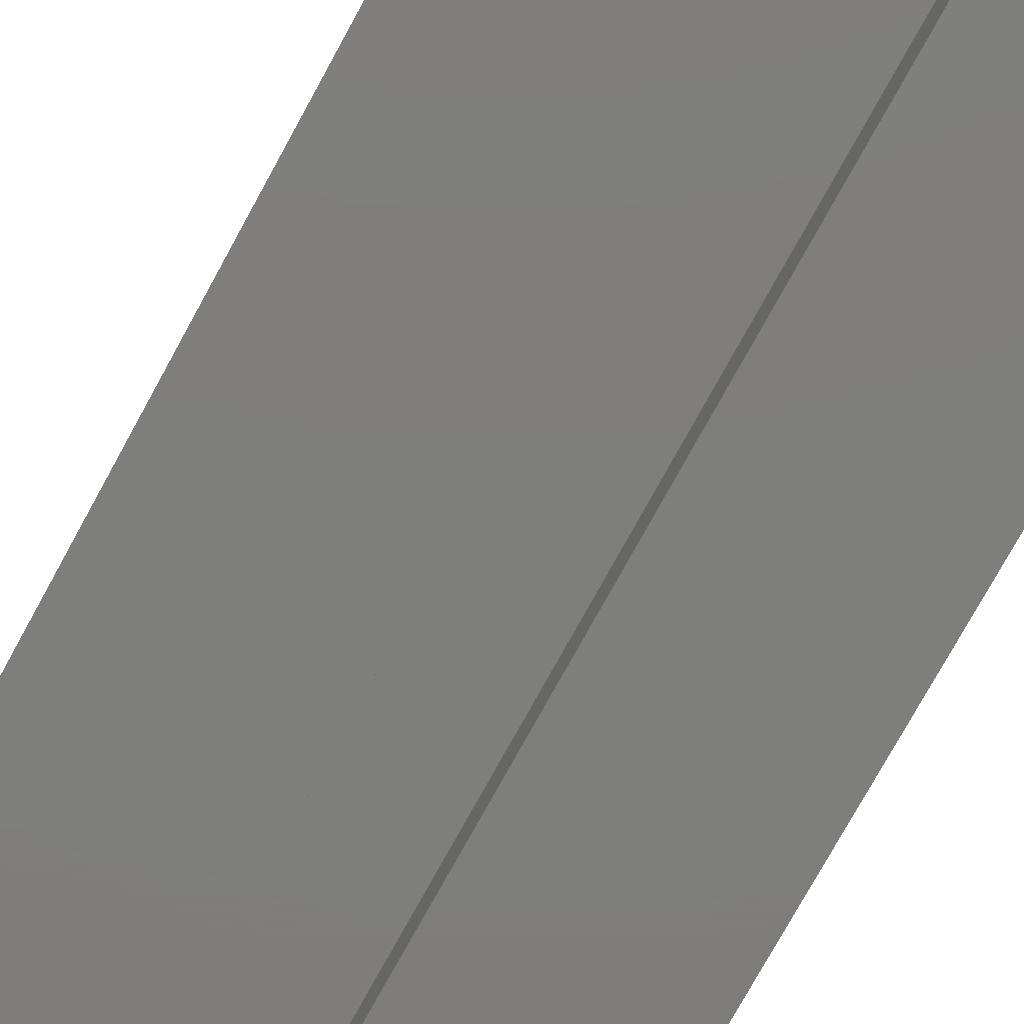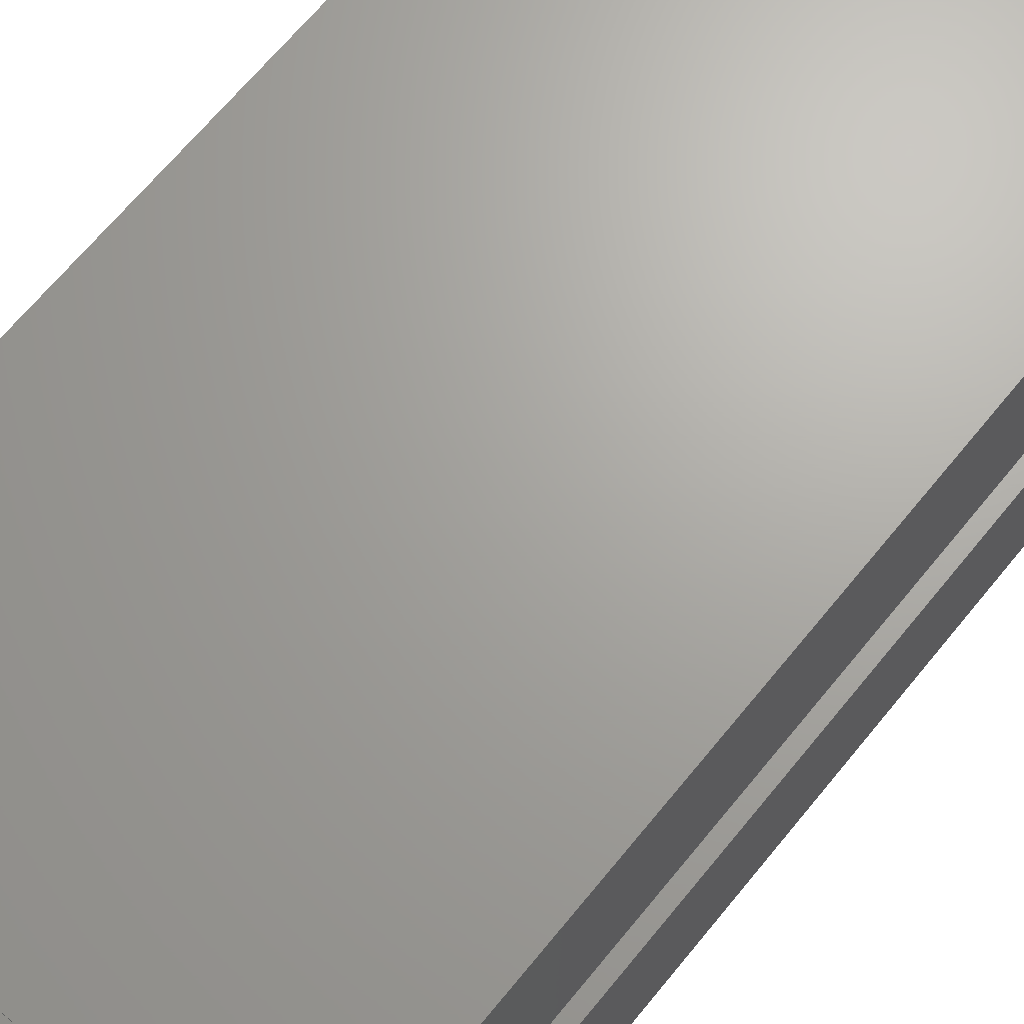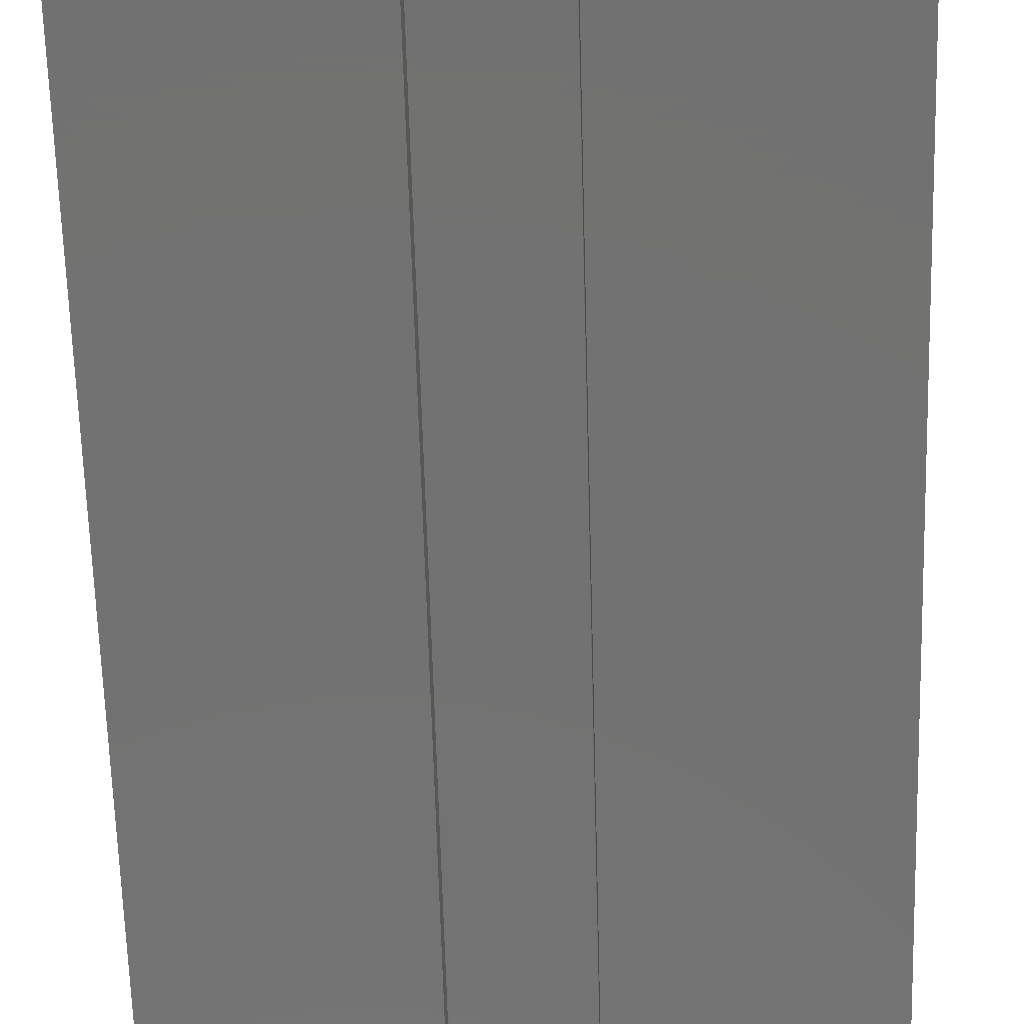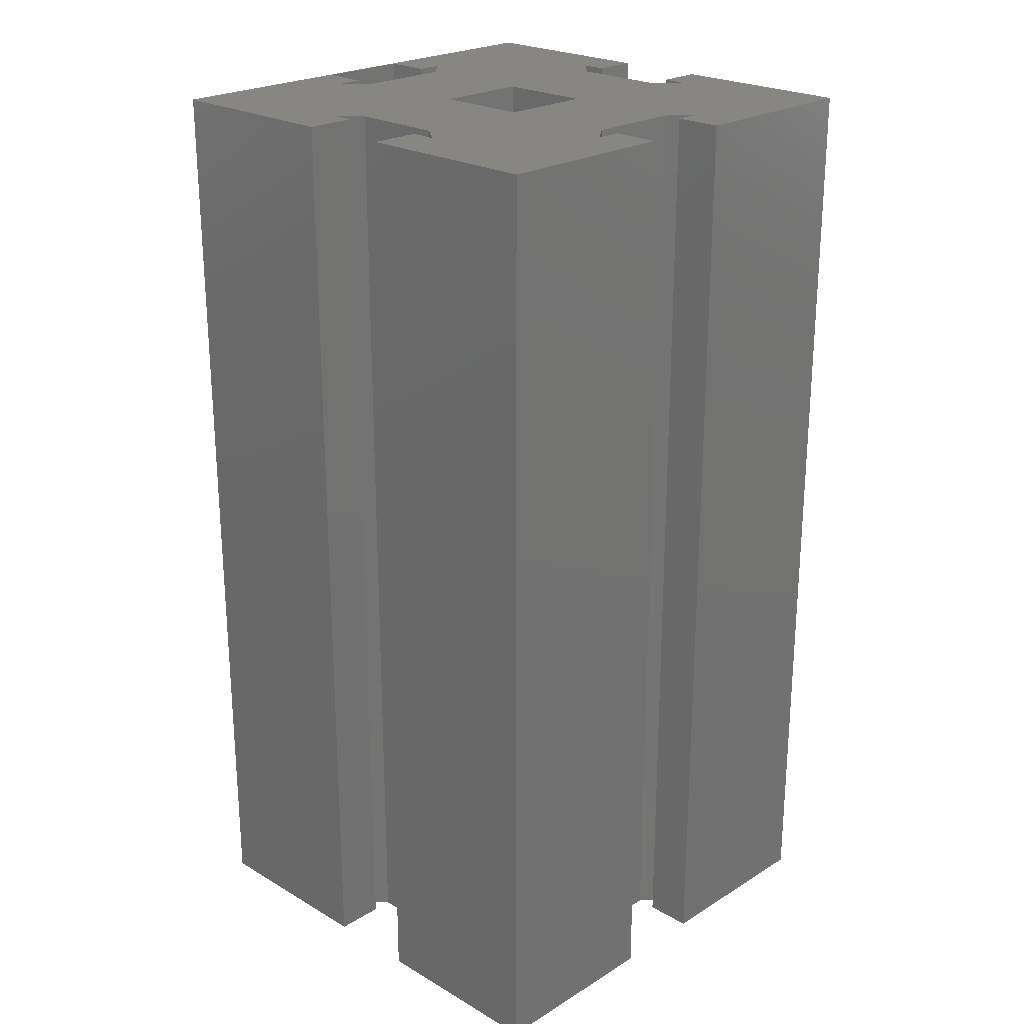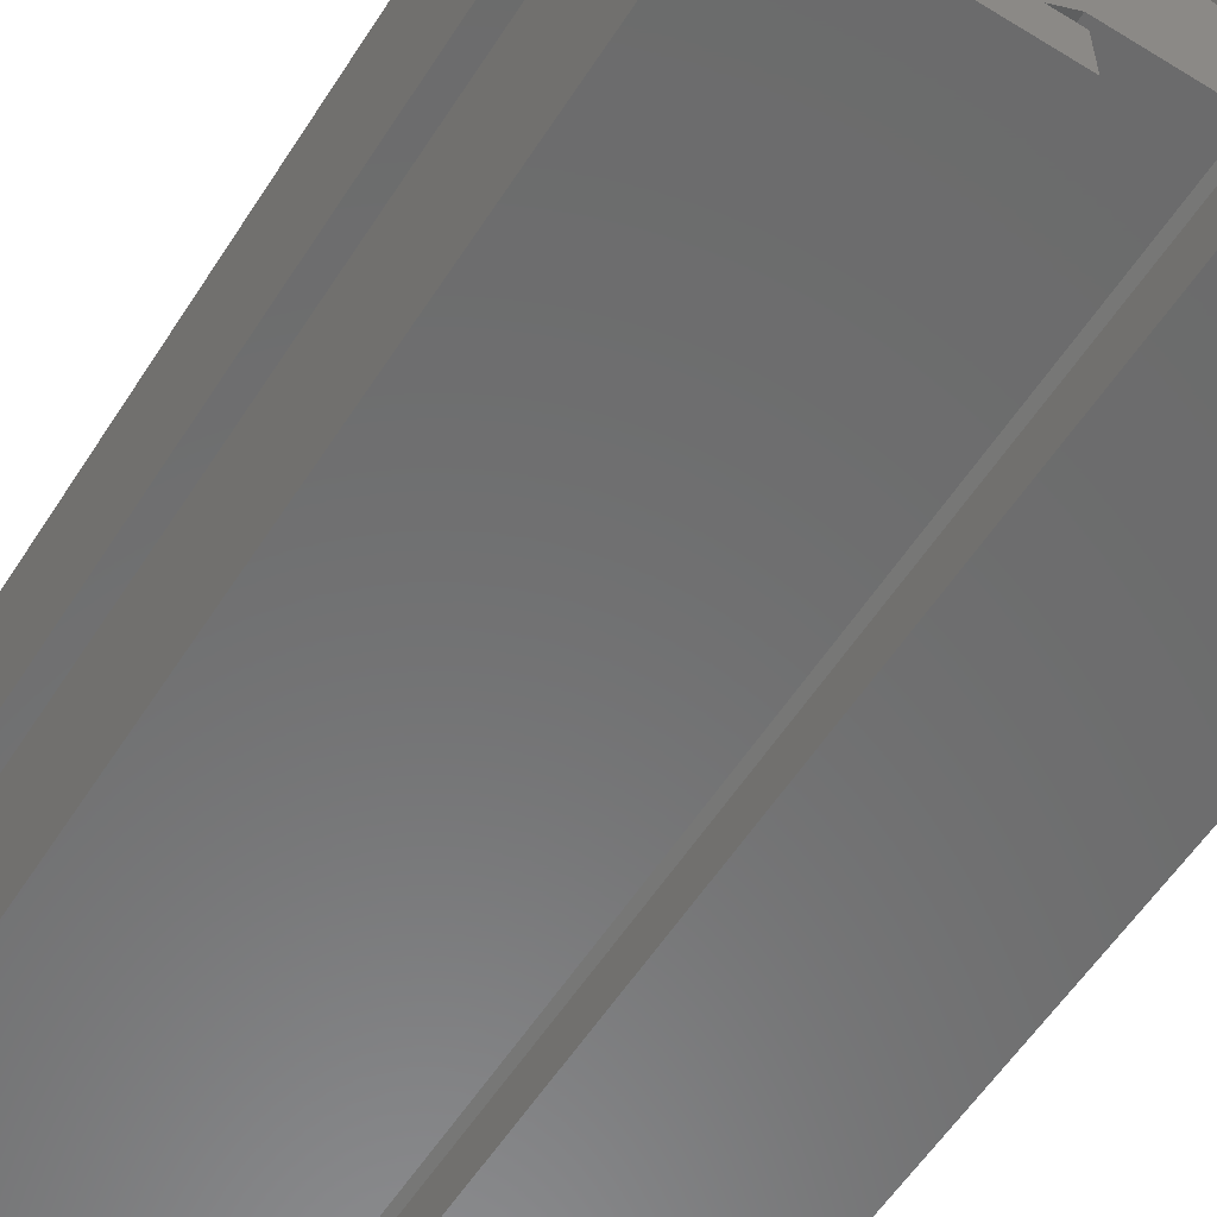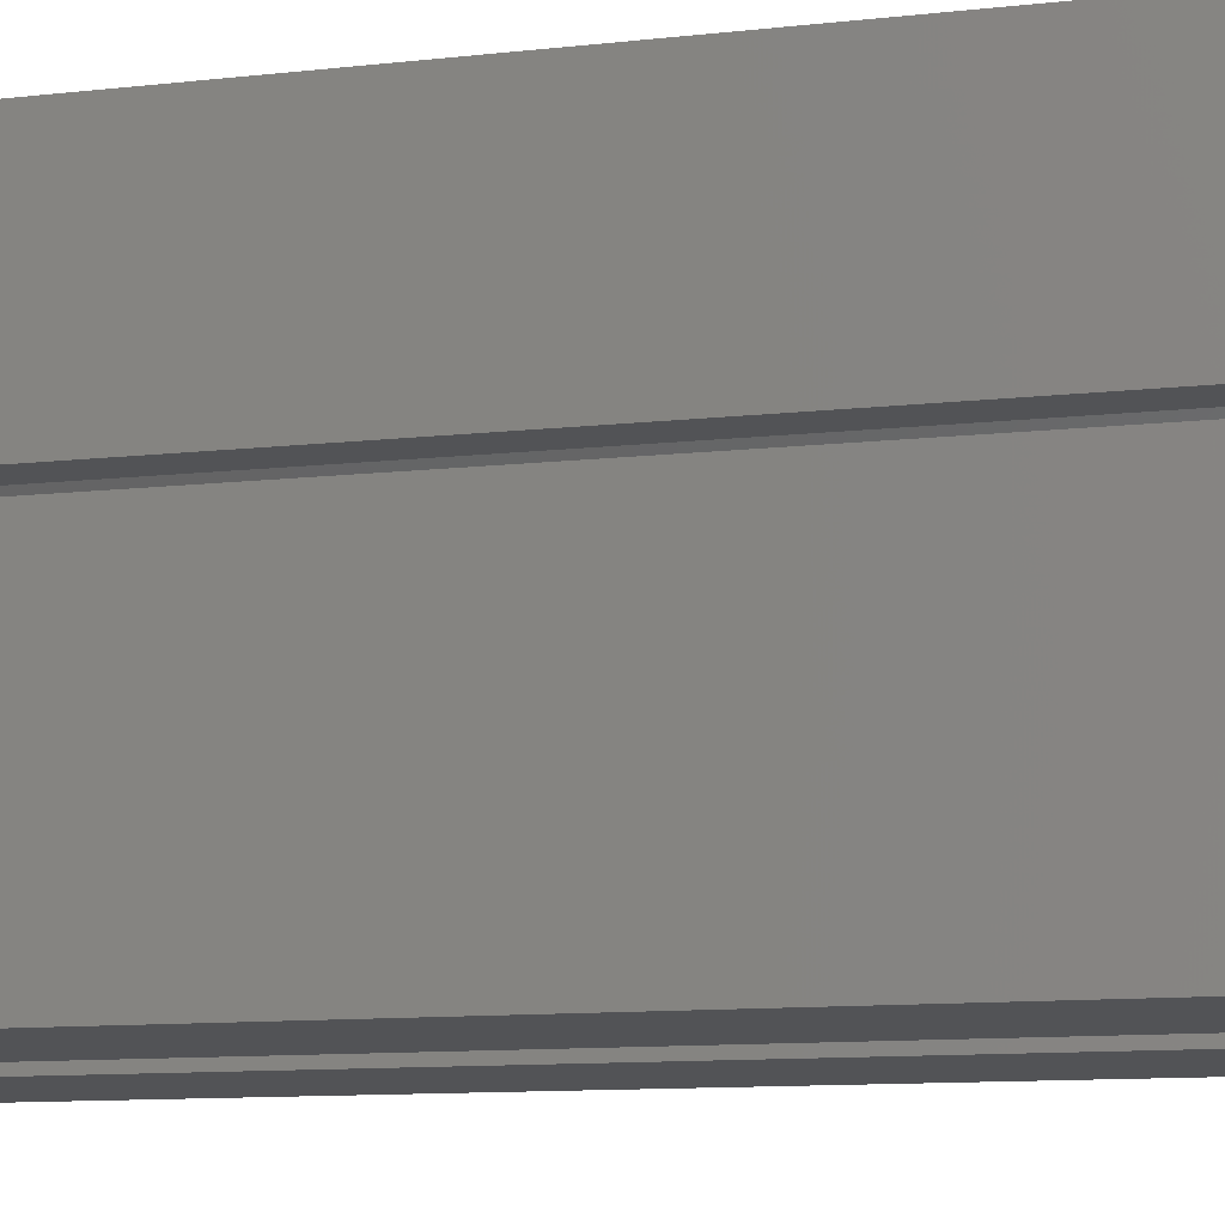
<metadata>
{"format":"stl","ext":"stl","renderer":"f3d","projection":"perspective","resolution":1024,"background":"white","views":[{"elev":-77.8,"azim":151.1,"up":"+Y"},{"elev":67.6,"azim":39.3,"up":"+Y"},{"elev":-64.0,"azim":1.6,"up":"+Y"},{"elev":23.4,"azim":-45.7,"up":"+Z"},{"elev":-57.7,"azim":-32.5,"up":"+Y"},{"elev":-10.7,"azim":106.0,"up":"+Y"}]}
</metadata>
<code>
# stl→obj: 80 verts, 164 faces
v 0 0 0
v 0.15 0 0
v 0 0 0.75
v 0.15 0 0.75
v 0.225 0 0
v 0.375 0 0
v 0.225 0 0.75
v 0.375 0 0.75
v 0.375 0.1484 0
v 0.375 0.1484 0.75
v 0.375 0.2234 0
v 0.375 0.375 0
v 0.375 0.2234 0.75
v 0.375 0.375 0.75
v 0 0.375 0
v 0 0.2234 0
v 0 0.375 0.75
v 0 0.2234 0.75
v 0 0.1484 0
v 0 0.1484 0.75
v 0.2447 0.3379 0
v 0.225 0.3734 0
v 0.1303 0.3379 0
v 0.15 0.3734 0
v 0.15 0.3379 0
v 0.3395 0.1484 0
v 0.3395 0.1287 0
v 0.225 0.3379 0
v 0.225 0.0537 0
v 0.2447 0.03791 0
v 0.03947 0.1287 0
v 0.05526 0.1484 0
v 0.15 0.1484 0
v 0.15 0.0537 0
v 0.1303 0.03791 0
v 0.03947 0.1484 0
v 0.03947 0.2432 0
v 0.15 0.3182 0
v 0.15 0.2234 0
v 0.05526 0.2234 0
v 0.03947 0.2234 0
v 0.3395 0.2432 0
v 0.3197 0.2234 0
v 0.225 0.2234 0
v 0.225 0.3182 0
v 0.3395 0.2234 0
v 0.225 0.03791 0
v 0.15 0.03791 0
v 0.3197 0.1484 0
v 0.225 0.1484 0
v 0.225 0.3734 0.75
v 0.2447 0.3379 0.75
v 0.15 0.3379 0.75
v 0.15 0.3734 0.75
v 0.1303 0.3379 0.75
v 0.3395 0.1287 0.75
v 0.3395 0.1484 0.75
v 0.225 0.3379 0.75
v 0.2447 0.03791 0.75
v 0.225 0.0537 0.75
v 0.03947 0.1287 0.75
v 0.03947 0.1484 0.75
v 0.1303 0.03791 0.75
v 0.15 0.0537 0.75
v 0.15 0.1484 0.75
v 0.05526 0.1484 0.75
v 0.03947 0.2432 0.75
v 0.05526 0.2234 0.75
v 0.15 0.2234 0.75
v 0.15 0.3182 0.75
v 0.03947 0.2234 0.75
v 0.3395 0.2432 0.75
v 0.3395 0.2234 0.75
v 0.225 0.3182 0.75
v 0.225 0.2234 0.75
v 0.3197 0.2234 0.75
v 0.225 0.03791 0.75
v 0.15 0.03791 0.75
v 0.3197 0.1484 0.75
v 0.225 0.1484 0.75
f 1 2 3
f 3 2 4
f 5 6 7
f 7 6 8
f 6 9 8
f 8 9 10
f 11 12 13
f 13 12 14
f 15 16 17
f 17 16 18
f 19 1 20
f 20 1 3
f 21 22 12
f 22 15 12
f 23 24 25
f 26 9 27
f 28 22 21
f 29 27 30
f 31 32 33
f 31 33 34
f 31 34 35
f 31 35 1
f 31 1 19
f 31 19 36
f 37 23 38
f 37 38 39
f 37 39 40
f 15 22 24
f 15 24 23
f 15 23 37
f 15 37 41
f 15 41 16
f 42 43 44
f 42 44 45
f 42 45 21
f 42 21 12
f 42 12 11
f 42 11 46
f 6 5 47
f 6 47 30
f 6 30 27
f 6 27 9
f 35 48 1
f 1 48 2
f 27 29 49
f 49 29 50
f 29 34 50
f 50 34 33
f 39 38 44
f 44 38 45
f 32 40 33
f 33 40 39
f 50 44 49
f 49 44 43
f 14 51 52
f 14 17 51
f 53 54 55
f 56 10 57
f 52 51 58
f 59 56 60
f 61 62 20
f 61 20 3
f 61 3 63
f 61 63 64
f 61 64 65
f 61 65 66
f 67 68 69
f 67 69 70
f 67 70 55
f 17 18 71
f 17 71 67
f 17 67 55
f 17 55 54
f 17 54 51
f 72 73 13
f 72 13 14
f 72 14 52
f 72 52 74
f 72 74 75
f 72 75 76
f 8 10 56
f 8 56 59
f 8 59 77
f 8 77 7
f 63 3 78
f 78 3 4
f 56 79 60
f 60 79 80
f 60 80 64
f 64 80 65
f 69 75 70
f 70 75 74
f 66 65 68
f 68 65 69
f 80 79 75
f 75 79 76
f 48 78 2
f 2 78 4
f 5 7 47
f 47 7 77
f 43 76 49
f 49 76 79
f 42 72 43
f 43 72 76
f 46 73 42
f 42 73 72
f 11 13 46
f 46 13 73
f 26 57 9
f 9 57 10
f 27 56 26
f 26 56 57
f 49 79 27
f 27 79 56
f 39 69 33
f 33 69 65
f 44 75 39
f 39 75 69
f 50 80 44
f 44 80 75
f 33 65 50
f 50 65 80
f 25 53 23
f 23 53 55
f 24 54 25
f 25 54 53
f 22 51 24
f 24 51 54
f 28 58 22
f 22 58 51
f 21 52 28
f 28 52 58
f 45 74 21
f 21 74 52
f 38 70 45
f 45 70 74
f 23 55 38
f 38 55 70
f 34 64 35
f 35 64 63
f 29 60 34
f 34 60 64
f 30 59 29
f 29 59 60
f 47 77 30
f 30 77 59
f 35 63 48
f 48 63 78
f 41 71 16
f 16 71 18
f 37 67 41
f 41 67 71
f 40 68 37
f 37 68 67
f 32 66 40
f 40 66 68
f 31 61 32
f 32 61 66
f 36 62 31
f 31 62 61
f 19 20 36
f 36 20 62
f 12 15 14
f 14 15 17

</code>
